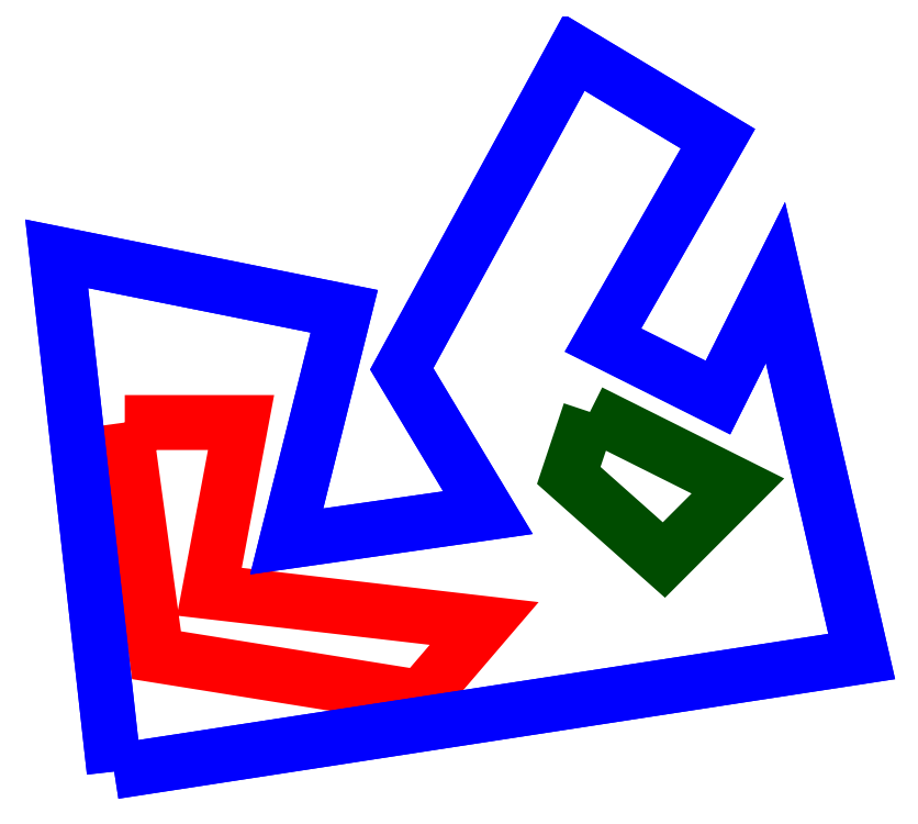
<metadata>
{"format":"dxf","ext":"dxf","renderer":"ezdxf+matplotlib","layout":"modelspace","background":"white","min_lineweight":24,"dpi":150}
</metadata>
<code>
0
SECTION
2
ENTITIES
0
POLYLINE
8
VOID
66
     1
10
0
20
0
30
5
70
     1
0
VERTEX
8
VOID
10
1
20
33
30
5
0
VERTEX
8
VOID
10
12
20
33
30
5
0
VERTEX
8
VOID
10
9
20
17
30
5
0
VERTEX
8
VOID
10
35
20
14
30
5
0
VERTEX
8
VOID
10
29
20
7
30
5
0
VERTEX
8
VOID
10
4
20
11
30
5
0
SEQEND
8
VOID
0
POLYLINE
8
FLOOR
66
     1
10
0
20
0
30
0
70
     1
0
VERTEX
8
FLOOR
10
0
20
0
30
0
0
VERTEX
8
FLOOR
10
70.71
20
10.88
30
0
0
VERTEX
8
FLOOR
10
62.55
20
46.23
30
0
0
VERTEX
8
FLOOR
10
57.11
20
35.36
30
0
0
VERTEX
8
FLOOR
10
46.23
20
40.8
30
0
0
VERTEX
8
FLOOR
10
57.11
20
59.83
30
0
0
VERTEX
8
FLOOR
10
43.52
20
67.99
30
0
0
VERTEX
8
FLOOR
10
27.2
20
38.08
30
0
0
VERTEX
8
FLOOR
10
35.36
20
24.48
30
0
0
VERTEX
8
FLOOR
10
16.32
20
21.76
30
0
0
VERTEX
8
FLOOR
10
21.76
20
43.52
30
0
0
VERTEX
8
FLOOR
10
-5.439
20
48.95
30
0
0
SEQEND
8
FLOOR
0
POLYLINE
8
WALL
66
     1
10
0
20
0
30
0
70
     1
0
VERTEX
8
WALL
10
45
20
34
30
0
0
VERTEX
8
WALL
10
43
20
28
30
0
0
VERTEX
8
WALL
10
52
20
20
30
0
0
VERTEX
8
WALL
10
59
20
27
30
0
0
SEQEND
8
WALL
0
POLYLINE
8
FLOOR
66
     1
10
0
20
0
30
5
70
     1
0
VERTEX
8
FLOOR
10
0
20
0
30
5
0
VERTEX
8
FLOOR
10
70.71
20
10.88
30
5
0
VERTEX
8
FLOOR
10
62.55
20
46.23
30
5
0
VERTEX
8
FLOOR
10
57.11
20
35.36
30
5
0
VERTEX
8
FLOOR
10
46.23
20
40.8
30
5
0
VERTEX
8
FLOOR
10
57.11
20
59.83
30
5
0
VERTEX
8
FLOOR
10
43.52
20
67.99
30
5
0
VERTEX
8
FLOOR
10
27.2
20
38.08
30
5
0
VERTEX
8
FLOOR
10
35.36
20
24.48
30
5
0
VERTEX
8
FLOOR
10
16.32
20
21.76
30
5
0
VERTEX
8
FLOOR
10
21.76
20
43.52
30
5
0
VERTEX
8
FLOOR
10
-5.439
20
48.95
30
5
0
SEQEND
8
FLOOR
0
ENDSEC
0
EOF

</code>
